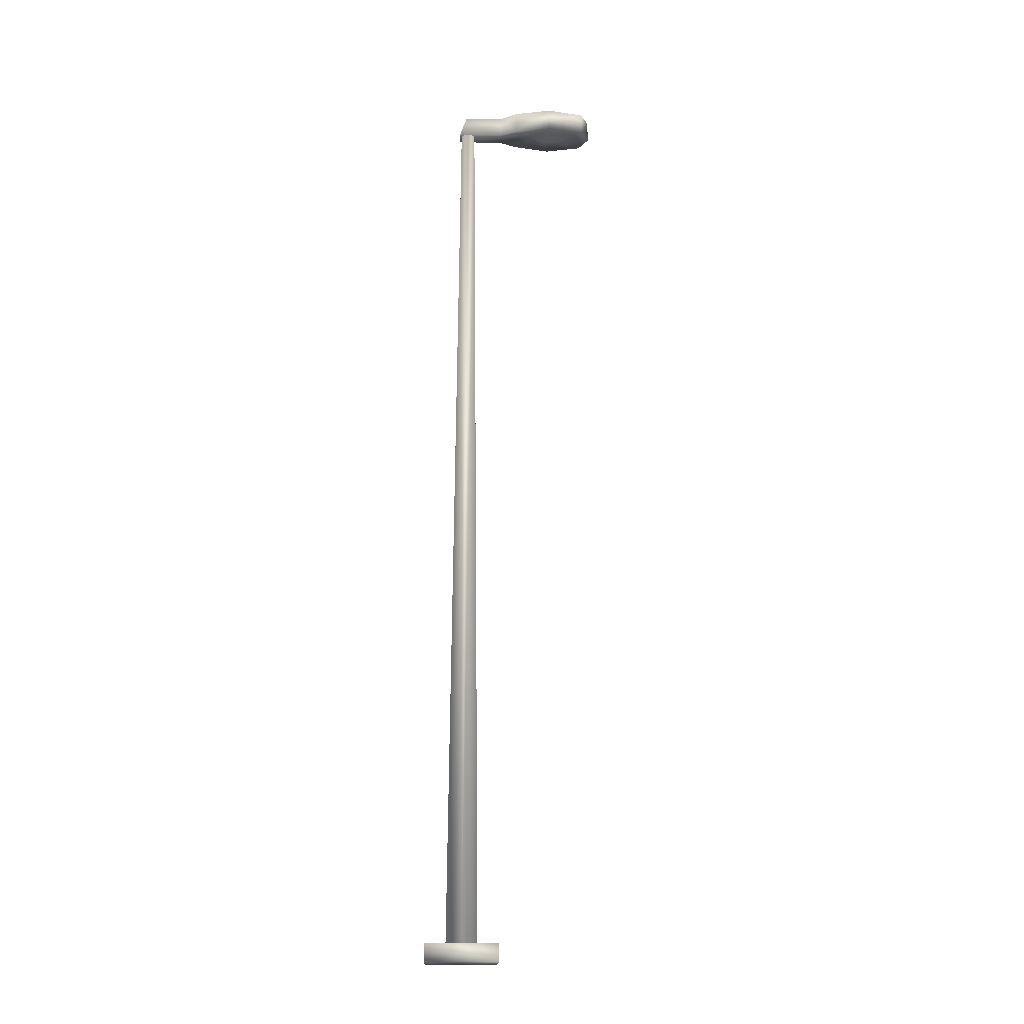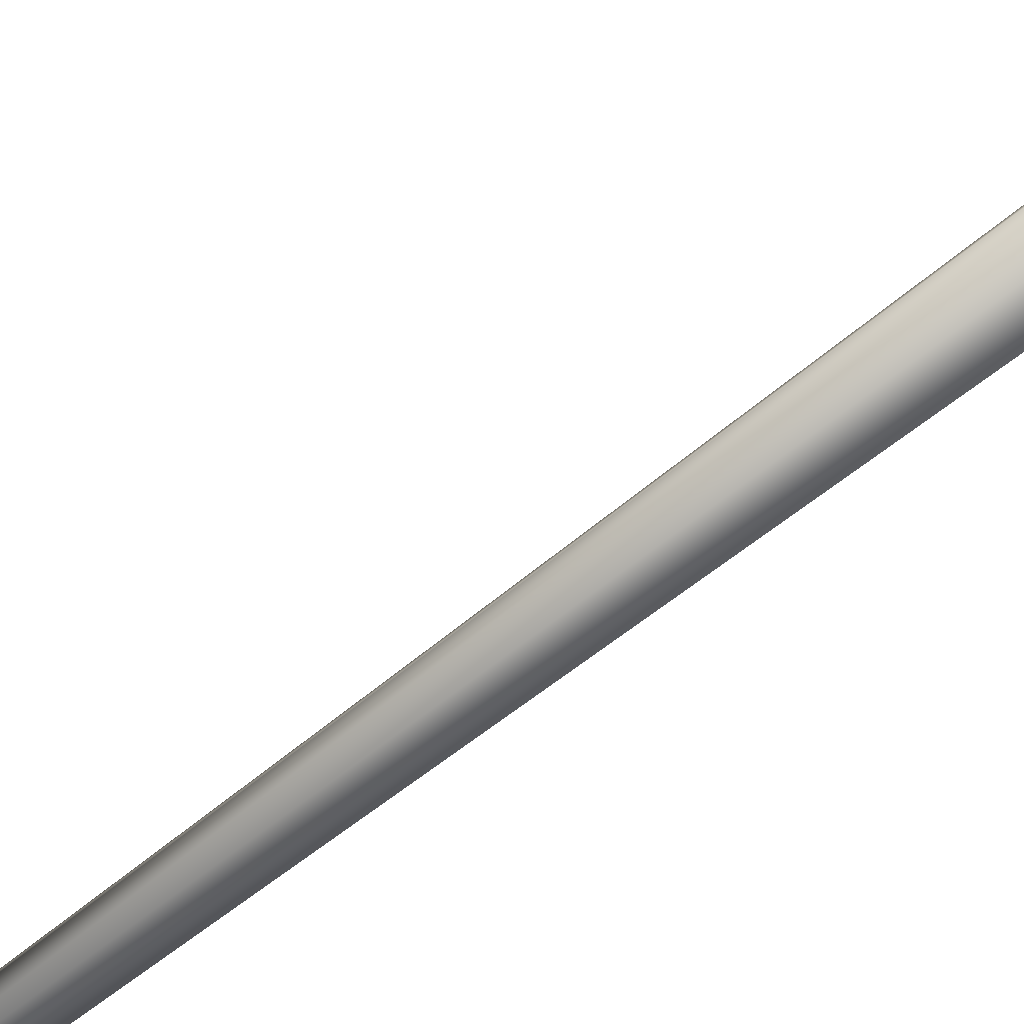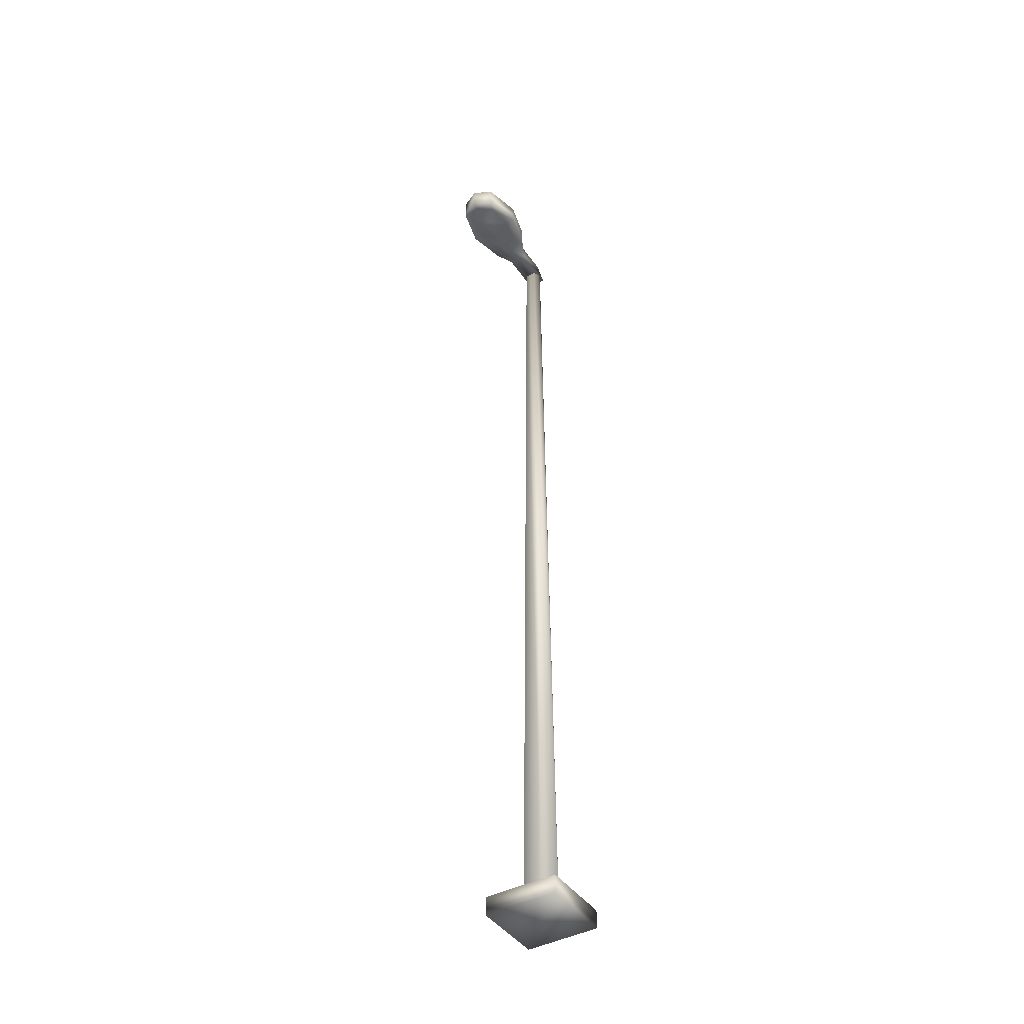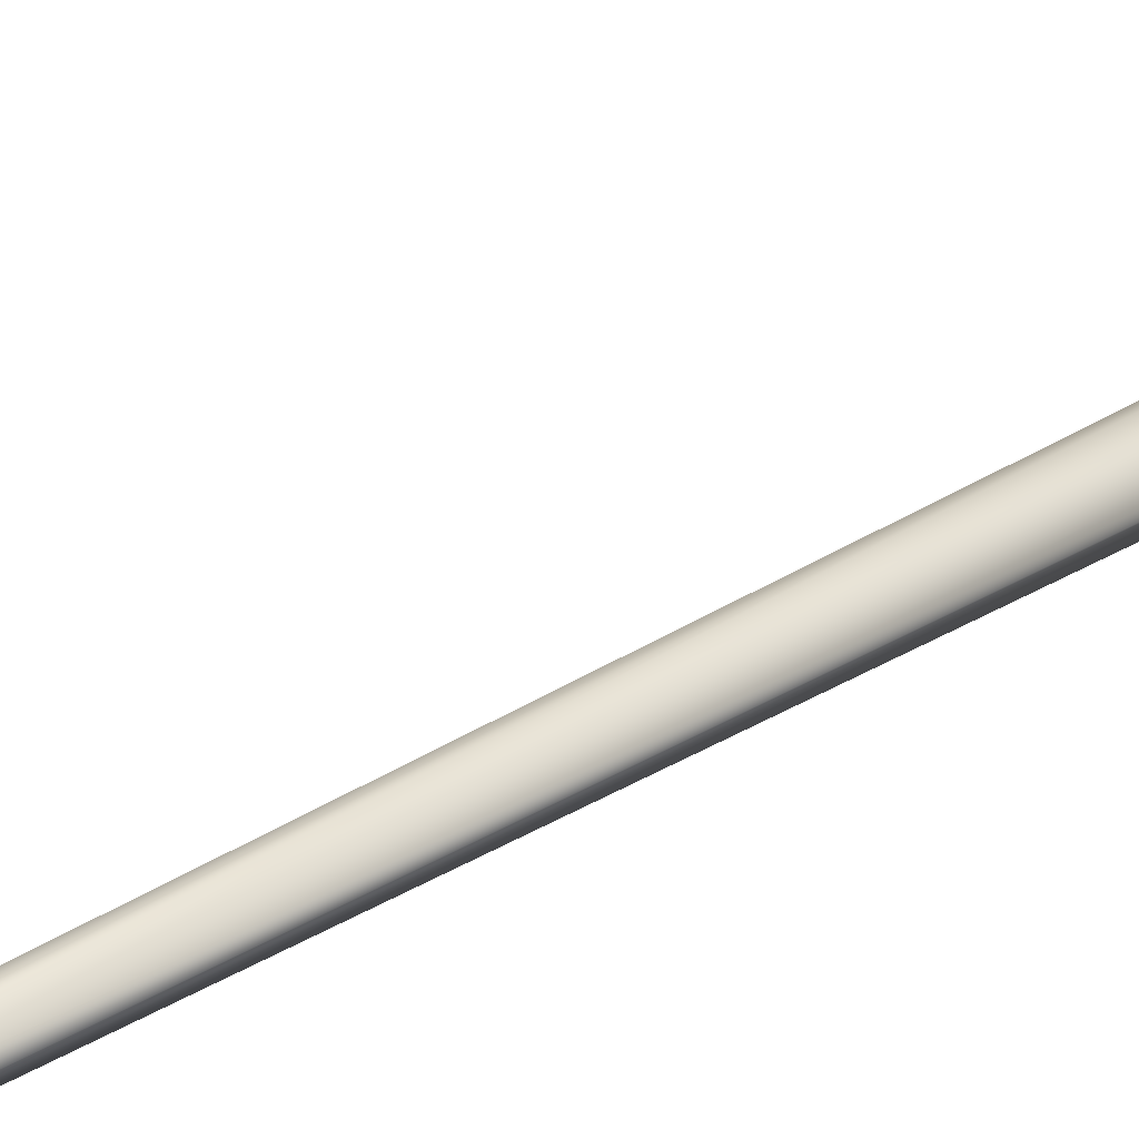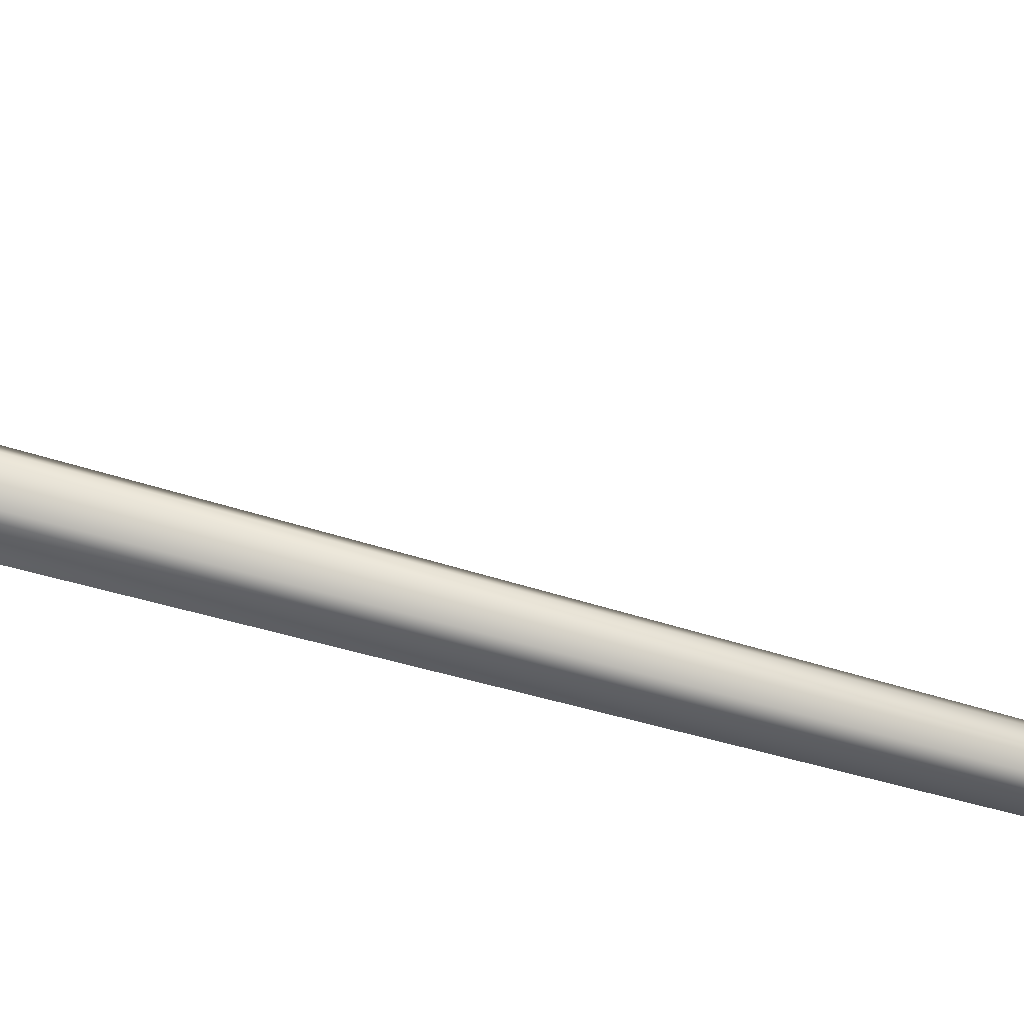
<metadata>
{"format":"obj","ext":"obj","renderer":"f3d","projection":"perspective","resolution":1024,"background":"white","views":[{"elev":-16.8,"azim":-92.2,"up":"+Y"},{"elev":-48.6,"azim":-45.5,"up":"+Z"},{"elev":-43.3,"azim":32.2,"up":"+Y"},{"elev":36.5,"azim":-128.5,"up":"+Z"},{"elev":-53.3,"azim":72.0,"up":"+Z"}]}
</metadata>
<code>
v 0.025 0.025 0.025
v 0.025 0.04356 0.025
v 0.09922 0.025 0.025
v 0.025 0.04356 0.09922
v 0.025 0.025 0.09922
v 0.09922 0.04356 0.09922
v 0.09922 0.025 0.09922
v 0.09922 0.04356 0.025
v 0.04356 0.04356 0.06211
v 0.05302 0.9527 0.06211
v 0.05673 0.9527 0.05469
v 0.05283 0.04356 0.04597
v 0.07139 0.04356 0.04597
v 0.06768 0.9527 0.05469
v 0.08066 0.04356 0.06211
v 0.0712 0.9527 0.06211
v 0.06768 0.9527 0.06935
v 0.07139 0.04356 0.07807
v 0.05673 0.9527 0.06935
v 0.05283 0.04356 0.07807
v 0.06582 0.9472 0.1493
v 0.0584 0.9472 0.1493
v 0.05506 0.9527 0.1309
v 0.04393 0.9527 0.1547
v 0.08048 0.9527 0.1547
v 0.06935 0.9527 0.1309
v 0.06768 0.9472 0.1681
v 0.05636 0.9472 0.1681
v 0.04912 0.9527 0.1842
v 0.07658 0.9527 0.1823
v 0.06211 0.9527 0.1922
v 0.06211 0.9472 0.1716
v 0.05283 0.9527 0.09922
v 0.05283 0.9527 0.05283
v 0.07139 0.9527 0.05283
v 0.04356 0.9527 0.192
v 0.03428 0.9527 0.1549
v 0.06211 0.9527 0.2013
v 0.08066 0.9527 0.192
v 0.08994 0.9527 0.1549
v 0.04356 0.9527 0.1178
v 0.07139 0.9527 0.09922
v 0.05654 0.975 0.06025
v 0.06768 0.975 0.06025
v 0.06768 0.975 0.09922
v 0.08066 0.9527 0.1178
v 0.08066 0.975 0.1178
v 0.08994 0.975 0.1549
v 0.06211 0.975 0.2013
v 0.04356 0.975 0.192
v 0.03428 0.975 0.1549
v 0.05654 0.975 0.09922
v 0.04356 0.975 0.1178
v 0.08066 0.975 0.192
f 1 2 3
f 4 2 5
f 6 4 7
f 8 6 3
f 4 6 8
f 2 8 3
f 2 1 5
f 4 5 7
f 6 7 3
f 8 2 4
f 7 5 1
f 9 10 11
f 12 11 13
f 13 14 15
f 15 16 17
f 18 17 19
f 20 19 9
f 11 12 9
f 11 14 13
f 14 16 15
f 17 18 15
f 19 20 18
f 19 10 9
f 21 22 23
f 23 22 24
f 25 21 26
f 27 21 25
f 24 22 28
f 24 28 29
f 30 27 25
f 31 32 30
f 29 28 32
f 28 21 27
f 23 26 21
f 32 27 30
f 32 31 29
f 27 32 28
f 28 22 21
f 33 34 35
f 36 37 29
f 38 36 31
f 39 38 31
f 39 30 40
f 23 41 42
f 37 41 23
f 40 25 26
f 35 34 43
f 43 34 33
f 42 35 44
f 45 44 43
f 46 47 40
f 40 48 39
f 49 38 39
f 36 38 49
f 36 50 37
f 37 51 41
f 46 45 47
f 42 45 46
f 52 33 41
f 53 52 41
f 45 52 51
f 48 50 49
f 35 42 33
f 37 24 29
f 36 29 31
f 31 30 39
f 30 25 40
f 46 26 23
f 41 33 42
f 42 46 23
f 23 24 37
f 26 46 40
f 43 44 35
f 33 52 43
f 44 45 42
f 43 52 45
f 47 48 40
f 48 54 39
f 39 54 49
f 49 50 36
f 50 51 37
f 51 53 41
f 48 47 45
f 52 53 51
f 51 48 45
f 49 54 48
f 48 51 50
f 7 1 3
f 16 14 11
f 16 11 10
f 17 16 10
f 19 17 10
f 12 13 15
f 9 12 15
f 9 15 18
f 20 9 18

</code>
